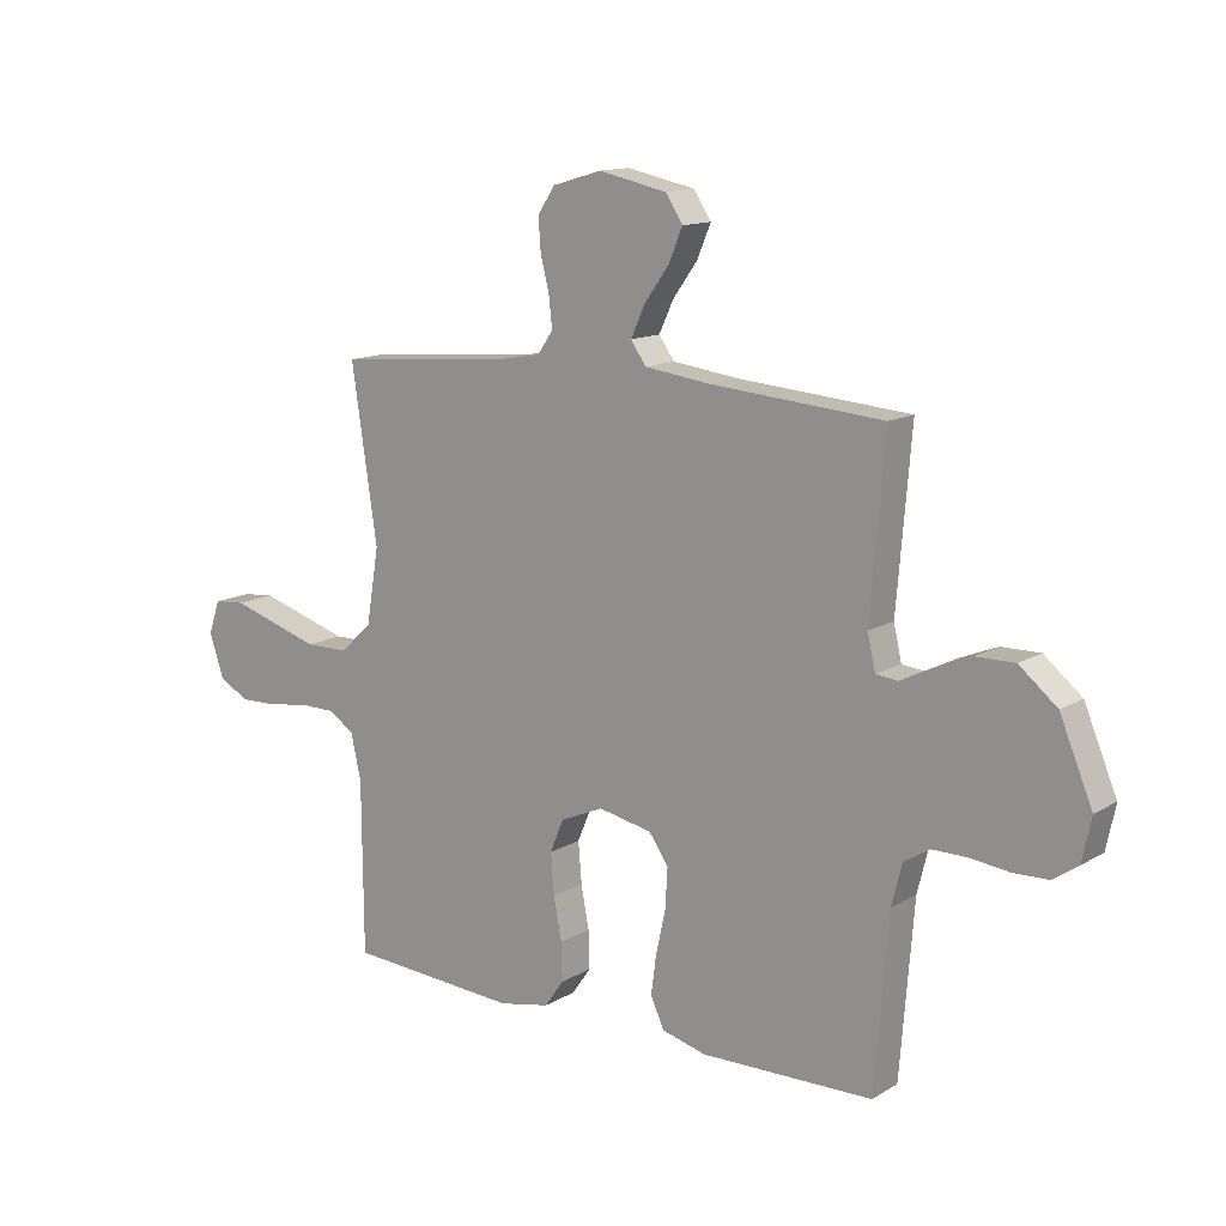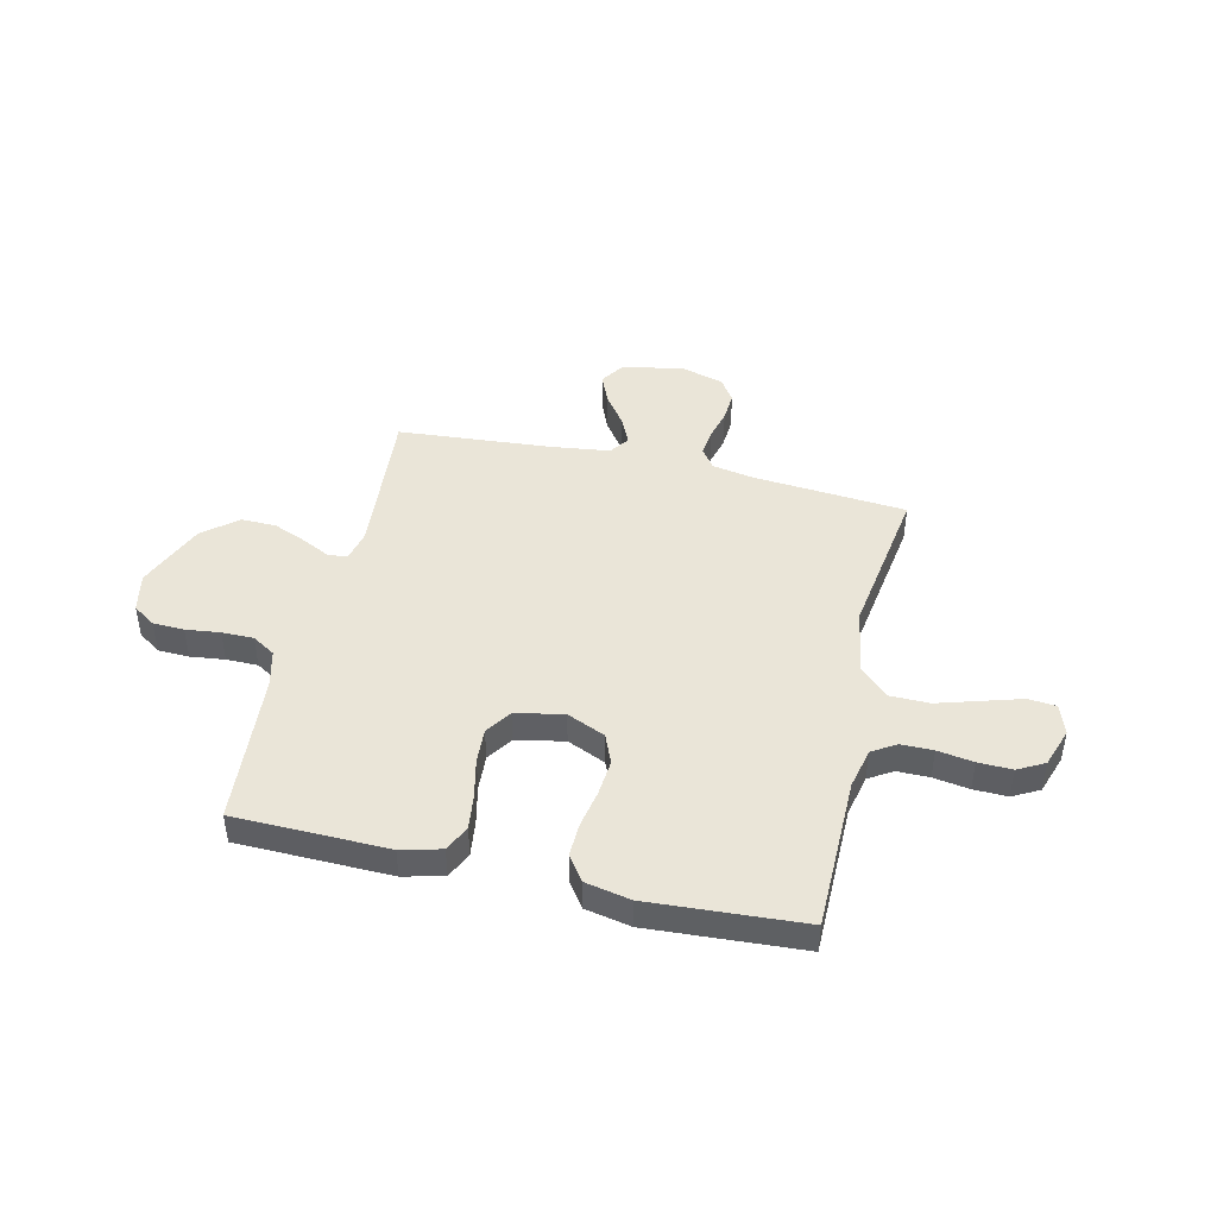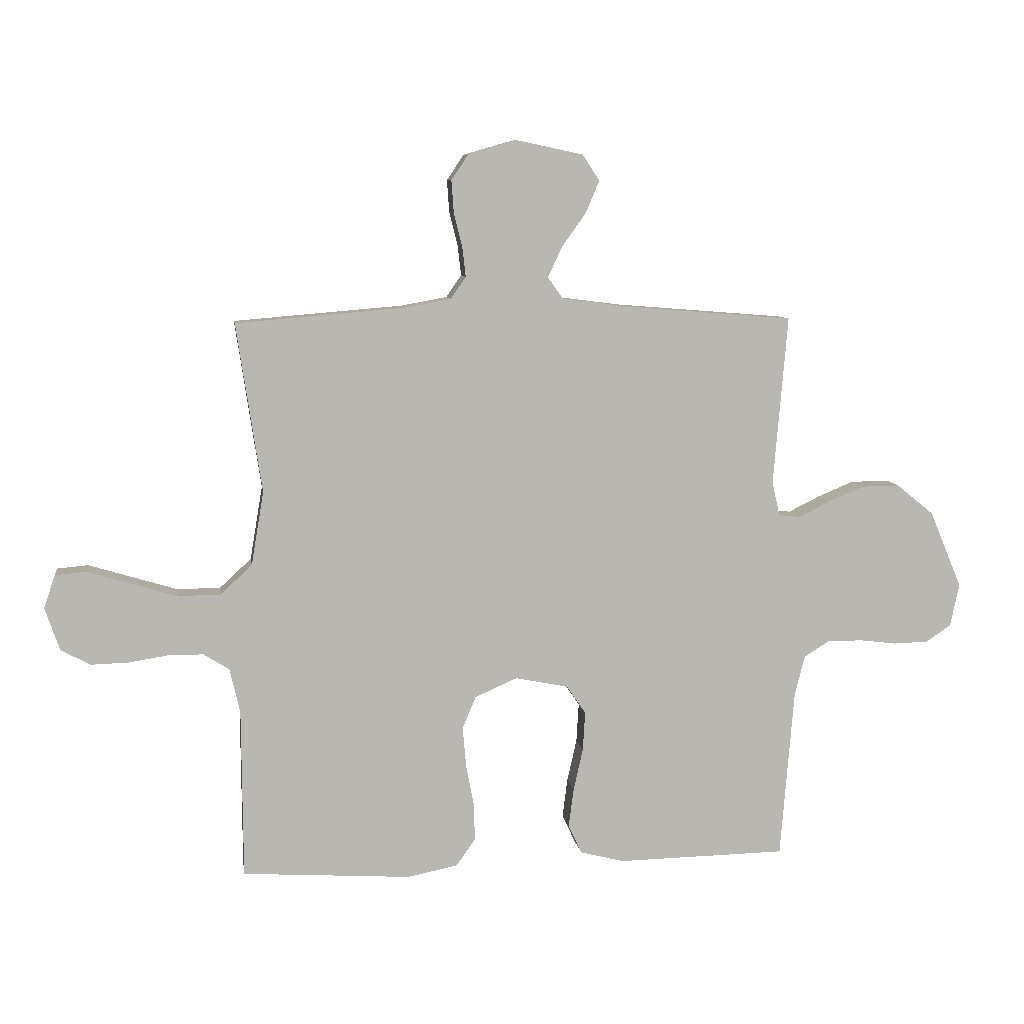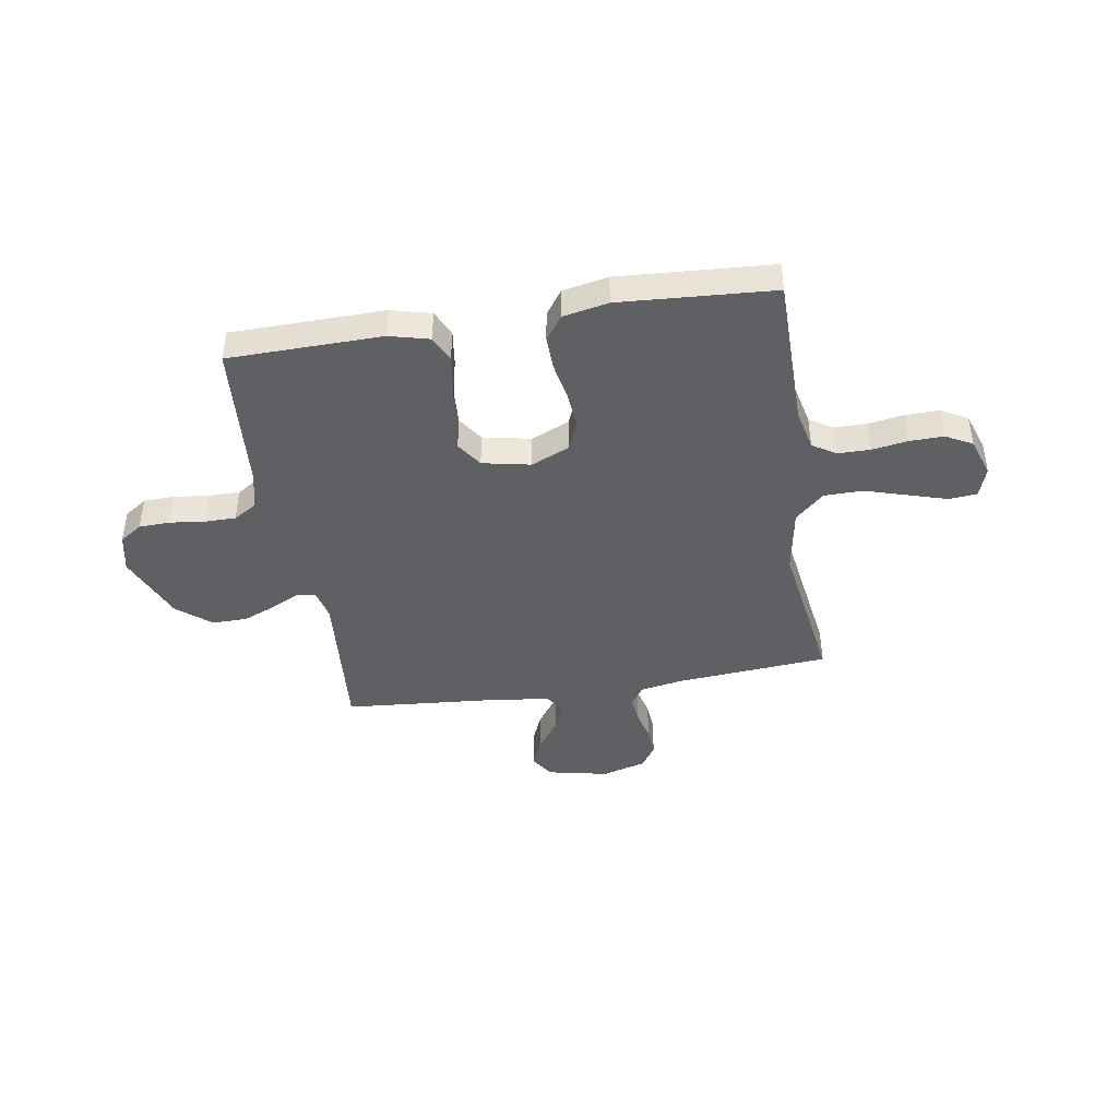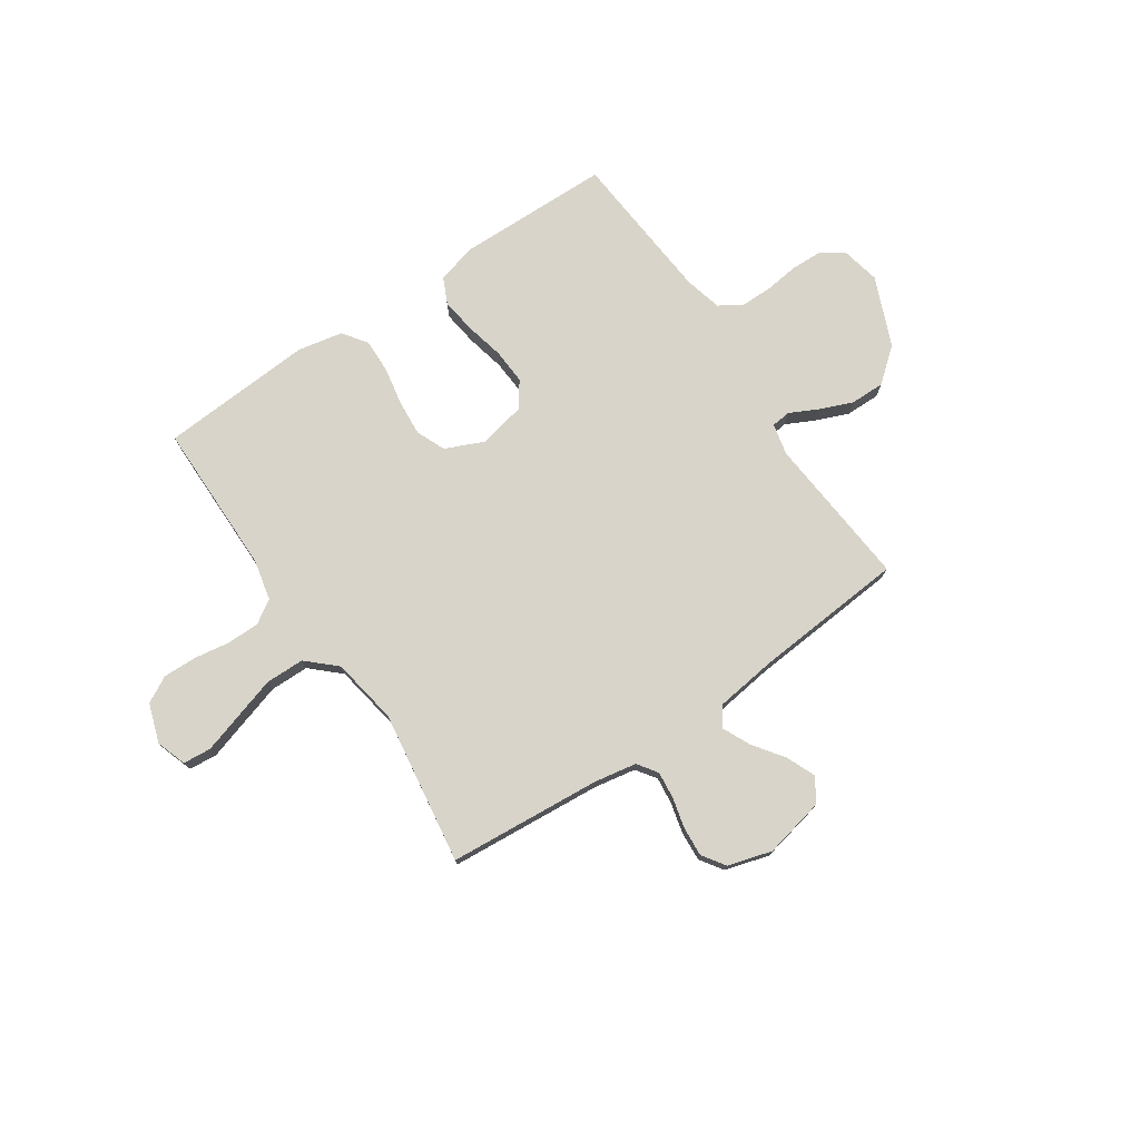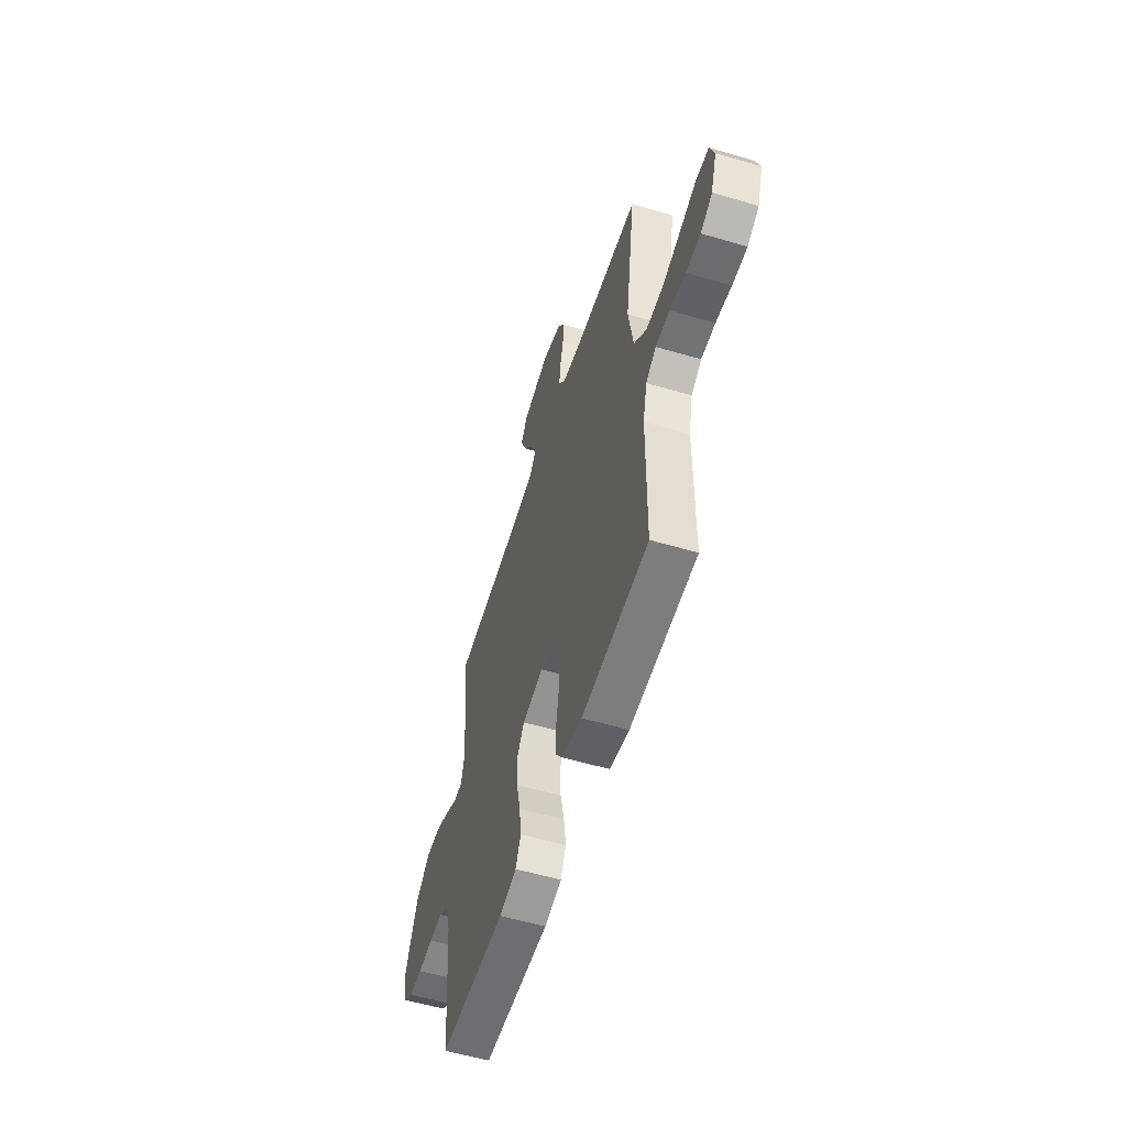
<metadata>
{"format":"obj","ext":"obj","renderer":"f3d","projection":"perspective","resolution":1024,"background":"white","views":[{"elev":13.3,"azim":37.5,"up":"+Z"},{"elev":44.9,"azim":-166.9,"up":"+Y"},{"elev":8.2,"azim":-8.1,"up":"+Z"},{"elev":-42.8,"azim":-170.9,"up":"+Y"},{"elev":75.5,"azim":-34.2,"up":"+Y"},{"elev":-55.5,"azim":-107.3,"up":"+Z"}]}
</metadata>
<code>
v 0.5 0.07 -0.5
v 0.2 0.07 -0.506
v 0.122 0.07 -0.486
v 0.098 0.07 -0.435
v 0.107 0.07 -0.366
v 0.124 0.07 -0.29
v 0.128 0.07 -0.221
v 0.094 0.07 -0.171
v 0 0.07 -0.152
v -0.075 0.07 -0.185
v -0.099 0.07 -0.242
v -0.093 0.07 -0.313
v -0.079 0.07 -0.387
v -0.077 0.07 -0.453
v -0.111 0.07 -0.501
v -0.2 0.07 -0.519
v -0.5 0.07 -0.5
v -0.502 0.07 -0.2
v -0.52 0.07 -0.12
v -0.566 0.07 -0.091
v -0.629 0.07 -0.091
v -0.699 0.07 -0.102
v -0.765 0.07 -0.104
v -0.817 0.07 -0.076
v -0.843 0.07 0
v -0.823 0.07 0.059
v -0.768 0.07 0.064
v -0.692 0.07 0.041
v -0.609 0.07 0.016
v -0.533 0.07 0.017
v -0.477 0.07 0.069
v -0.455 0.07 0.2
v -0.5 0.07 0.5
v -0.2 0.07 0.525
v -0.118 0.07 0.54
v -0.091 0.07 0.579
v -0.097 0.07 0.632
v -0.112 0.07 0.692
v -0.116 0.07 0.749
v -0.086 0.07 0.794
v 0 0.07 0.819
v 0.119 0.07 0.794
v 0.149 0.07 0.748
v 0.125 0.07 0.691
v 0.082 0.07 0.631
v 0.057 0.07 0.577
v 0.084 0.07 0.539
v 0.2 0.07 0.524
v 0.5 0.07 0.5
v 0.475 0.07 0.2
v 0.489 0.07 0.139
v 0.527 0.07 0.135
v 0.581 0.07 0.162
v 0.646 0.07 0.189
v 0.714 0.07 0.19
v 0.78 0.07 0.136
v 0.837 0.07 0
v 0.821 0.07 -0.076
v 0.777 0.07 -0.106
v 0.716 0.07 -0.108
v 0.649 0.07 -0.1
v 0.587 0.07 -0.1
v 0.542 0.07 -0.128
v 0.524 0.07 -0.2
v 0.5 0 -0.5
v 0.2 0 -0.506
v 0.122 0 -0.486
v 0.098 0 -0.435
v 0.107 0 -0.366
v 0.124 0 -0.29
v 0.128 0 -0.221
v 0.094 0 -0.171
v 0 0 -0.152
v -0.075 0 -0.185
v -0.099 0 -0.242
v -0.093 0 -0.313
v -0.079 0 -0.387
v -0.077 0 -0.453
v -0.111 0 -0.501
v -0.2 0 -0.519
v -0.5 0 -0.5
v -0.502 0 -0.2
v -0.52 0 -0.12
v -0.566 0 -0.091
v -0.629 0 -0.091
v -0.699 0 -0.102
v -0.765 0 -0.104
v -0.817 0 -0.076
v -0.843 0 0
v -0.823 0 0.059
v -0.768 0 0.064
v -0.692 0 0.041
v -0.609 0 0.016
v -0.533 0 0.017
v -0.477 0 0.069
v -0.455 0 0.2
v -0.5 0 0.5
v -0.2 0 0.525
v -0.118 0 0.54
v -0.091 0 0.579
v -0.097 0 0.632
v -0.112 0 0.692
v -0.116 0 0.749
v -0.086 0 0.794
v 0 0 0.819
v 0.119 0 0.794
v 0.149 0 0.748
v 0.125 0 0.691
v 0.082 0 0.631
v 0.057 0 0.577
v 0.084 0 0.539
v 0.2 0 0.524
v 0.5 0 0.5
v 0.475 0 0.2
v 0.489 0 0.139
v 0.527 0 0.135
v 0.581 0 0.162
v 0.646 0 0.189
v 0.714 0 0.19
v 0.78 0 0.136
v 0.837 0 0
v 0.821 0 -0.076
v 0.777 0 -0.106
v 0.716 0 -0.108
v 0.649 0 -0.1
v 0.587 0 -0.1
v 0.542 0 -0.128
v 0.524 0 -0.2
f 58 59 60 61
f 58 61 62
f 57 58 62
f 56 57 62
f 55 56 62 63
f 52 53 54 55
f 48 49 50
f 47 48 50 51
f 42 43 44 45
f 42 45 46
f 41 42 46
f 40 41 46
f 37 38 39 40
f 36 37 40 46
f 35 36 46 47
f 32 33 34
f 31 32 34 35
f 25 26 27 28
f 25 28 29
f 24 25 29 30
f 21 22 23 24
f 20 21 24 30
f 15 16 17 18
f 15 18 19
f 12 13 14 15
f 11 12 15 19
f 10 11 19 20
f 3 4 5 6
f 3 6 7
f 64 1 2 3
f 63 64 3 7
f 52 55 63 7
f 31 35 47 51
f 9 10 20 30
f 8 9 30 31
f 51 52 7 8
f 8 31 51
f 125 124 123 122
f 126 125 122
f 126 122 121
f 126 121 120
f 127 126 120 119
f 119 118 117 116
f 114 113 112
f 115 114 112 111
f 109 108 107 106
f 110 109 106
f 110 106 105
f 110 105 104
f 104 103 102 101
f 110 104 101 100
f 111 110 100 99
f 98 97 96
f 99 98 96 95
f 92 91 90 89
f 93 92 89
f 94 93 89 88
f 88 87 86 85
f 94 88 85 84
f 82 81 80 79
f 83 82 79
f 79 78 77 76
f 83 79 76 75
f 84 83 75 74
f 70 69 68 67
f 71 70 67
f 67 66 65 128
f 71 67 128 127
f 71 127 119 116
f 115 111 99 95
f 94 84 74 73
f 95 94 73 72
f 72 71 116 115
f 115 95 72
f 1 65 66 2
f 2 66 67 3
f 3 67 68 4
f 4 68 69 5
f 5 69 70 6
f 6 70 71 7
f 7 71 72 8
f 8 72 73 9
f 9 73 74 10
f 10 74 75 11
f 11 75 76 12
f 12 76 77 13
f 13 77 78 14
f 14 78 79 15
f 15 79 80 16
f 16 80 81 17
f 17 81 82 18
f 18 82 83 19
f 19 83 84 20
f 20 84 85 21
f 21 85 86 22
f 22 86 87 23
f 23 87 88 24
f 24 88 89 25
f 25 89 90 26
f 26 90 91 27
f 27 91 92 28
f 28 92 93 29
f 29 93 94 30
f 30 94 95 31
f 31 95 96 32
f 32 96 97 33
f 33 97 98 34
f 34 98 99 35
f 35 99 100 36
f 36 100 101 37
f 37 101 102 38
f 38 102 103 39
f 39 103 104 40
f 40 104 105 41
f 41 105 106 42
f 42 106 107 43
f 43 107 108 44
f 44 108 109 45
f 45 109 110 46
f 46 110 111 47
f 47 111 112 48
f 48 112 113 49
f 49 113 114 50
f 50 114 115 51
f 51 115 116 52
f 52 116 117 53
f 53 117 118 54
f 54 118 119 55
f 55 119 120 56
f 56 120 121 57
f 57 121 122 58
f 58 122 123 59
f 59 123 124 60
f 60 124 125 61
f 61 125 126 62
f 62 126 127 63
f 63 127 128 64
f 64 128 65 1

</code>
